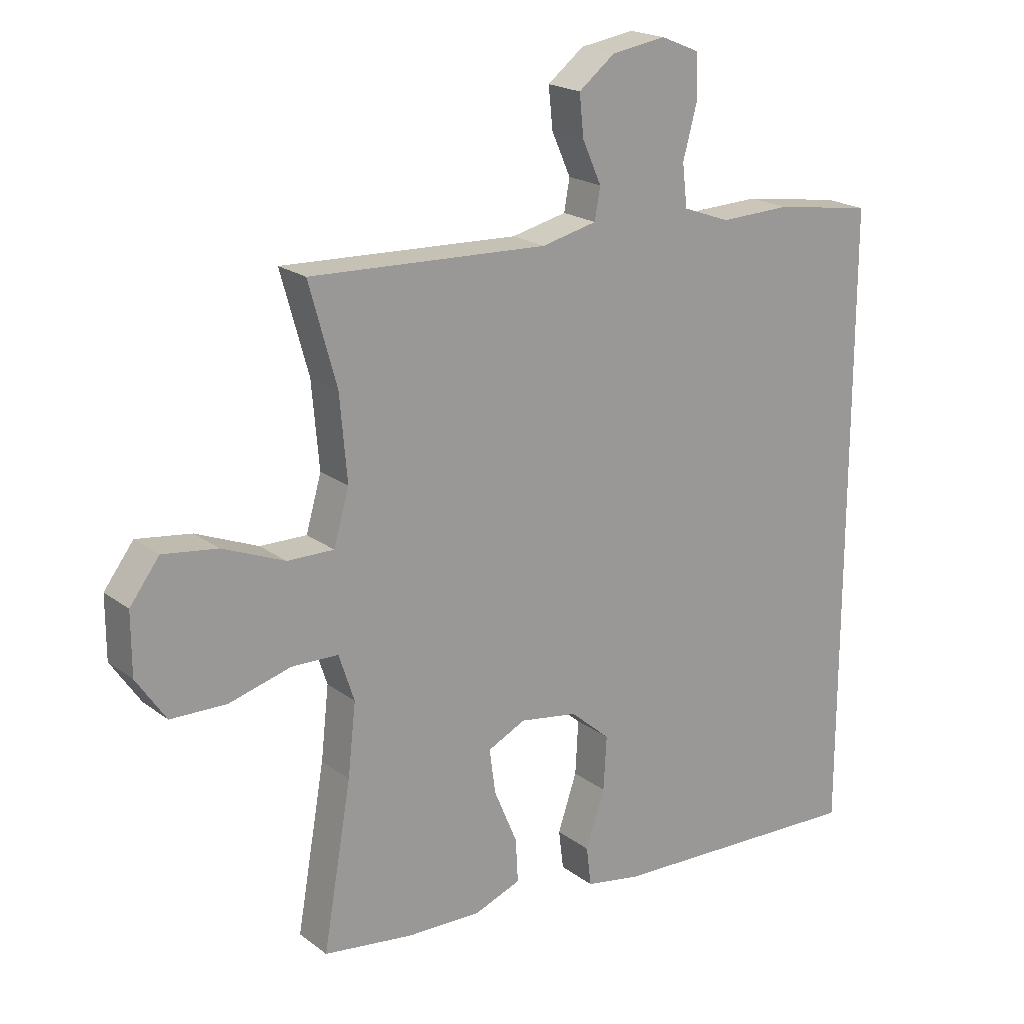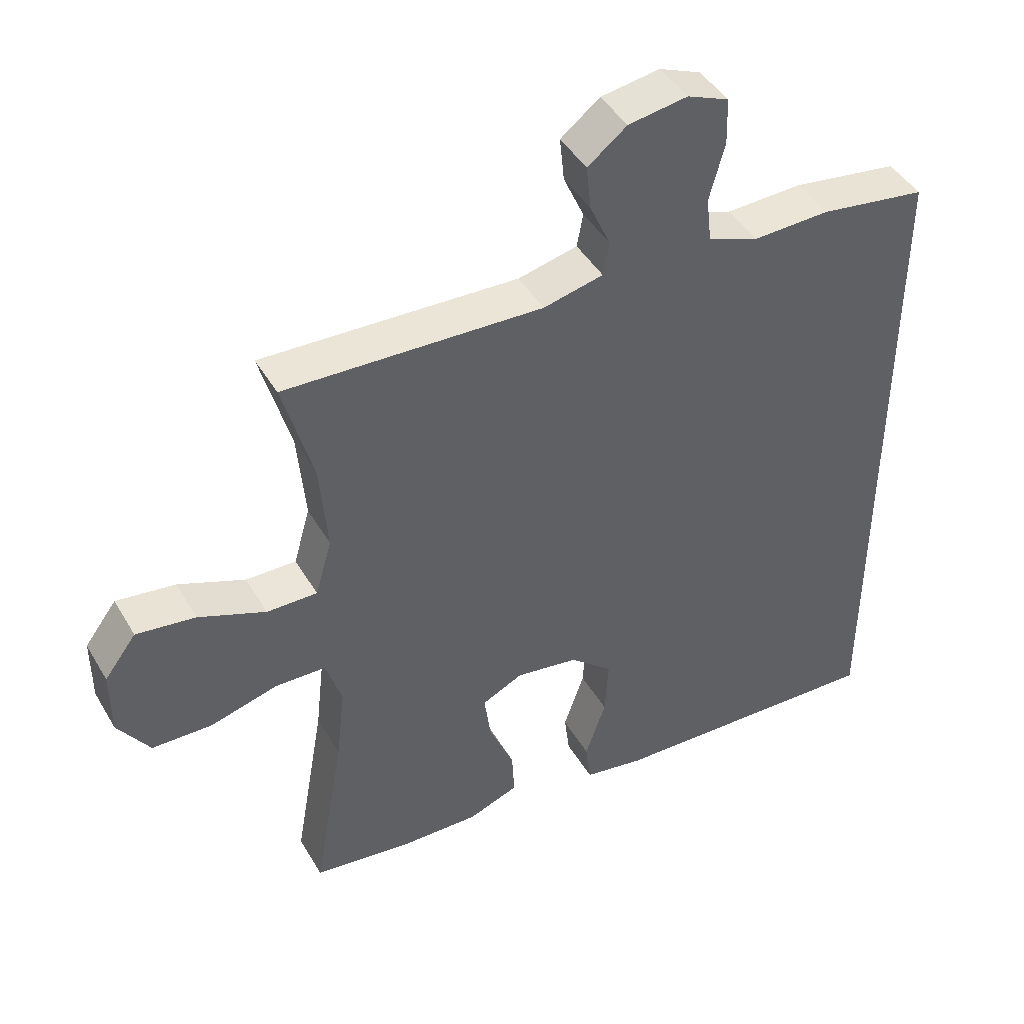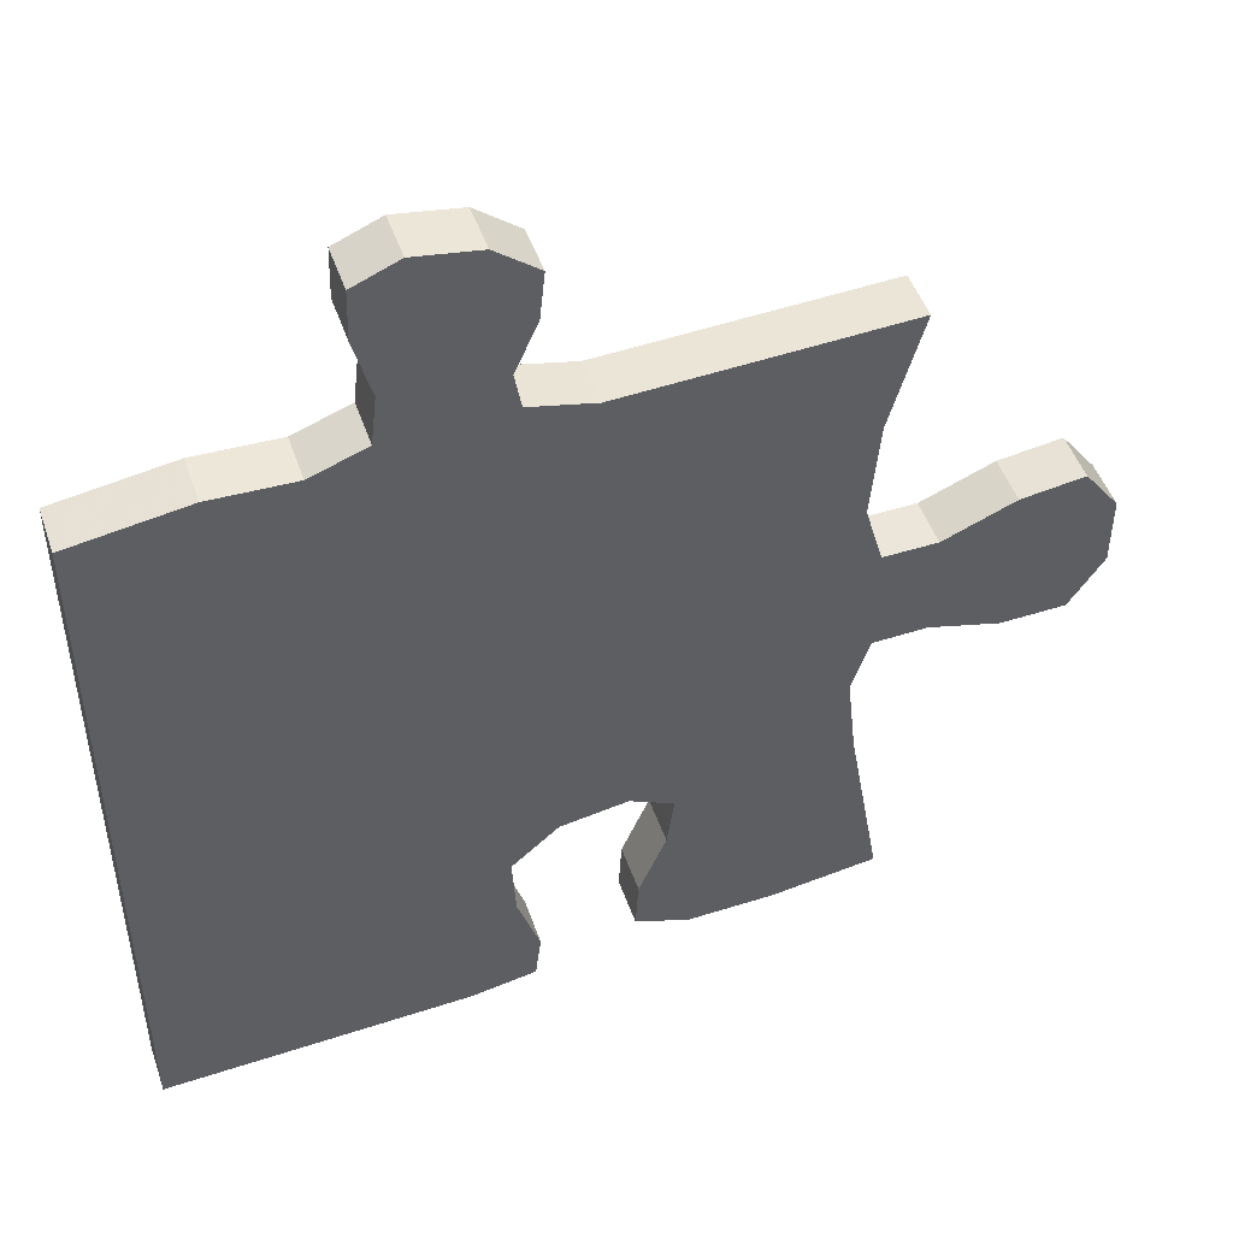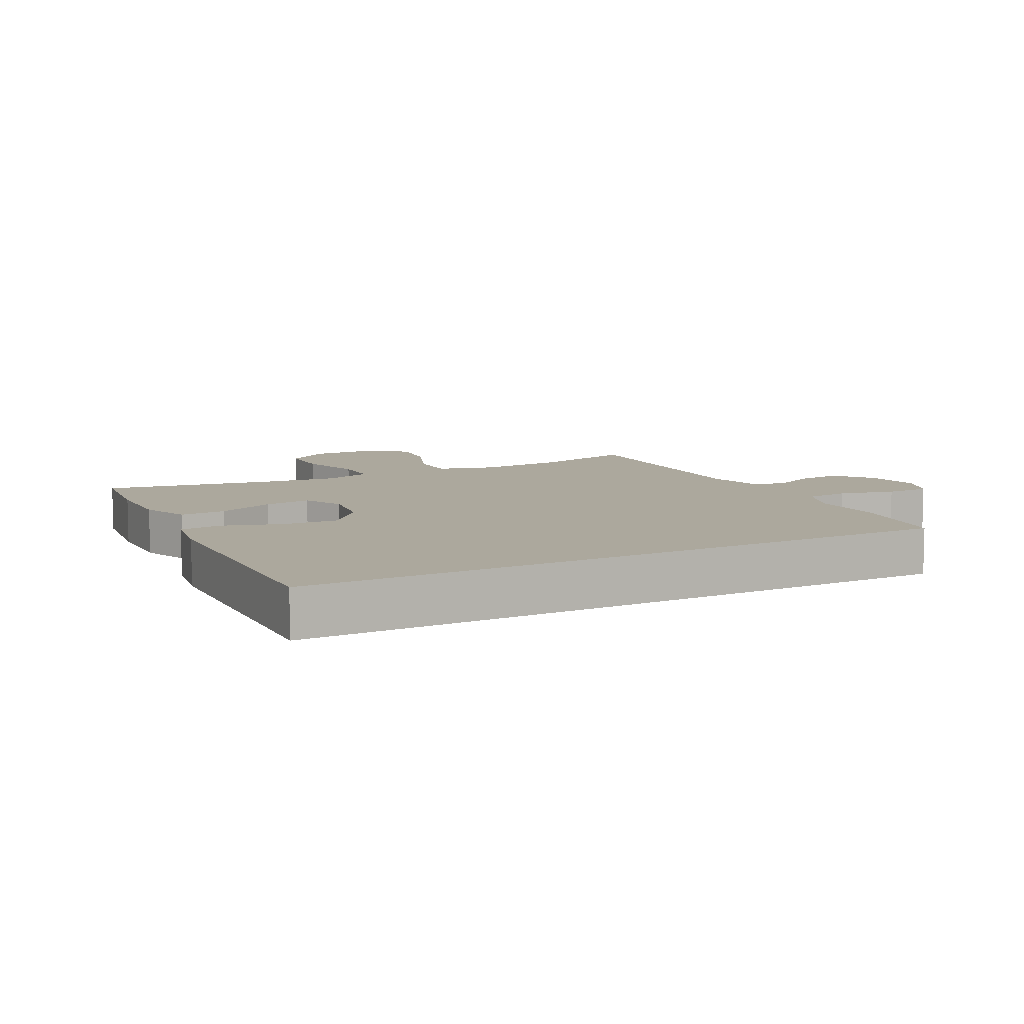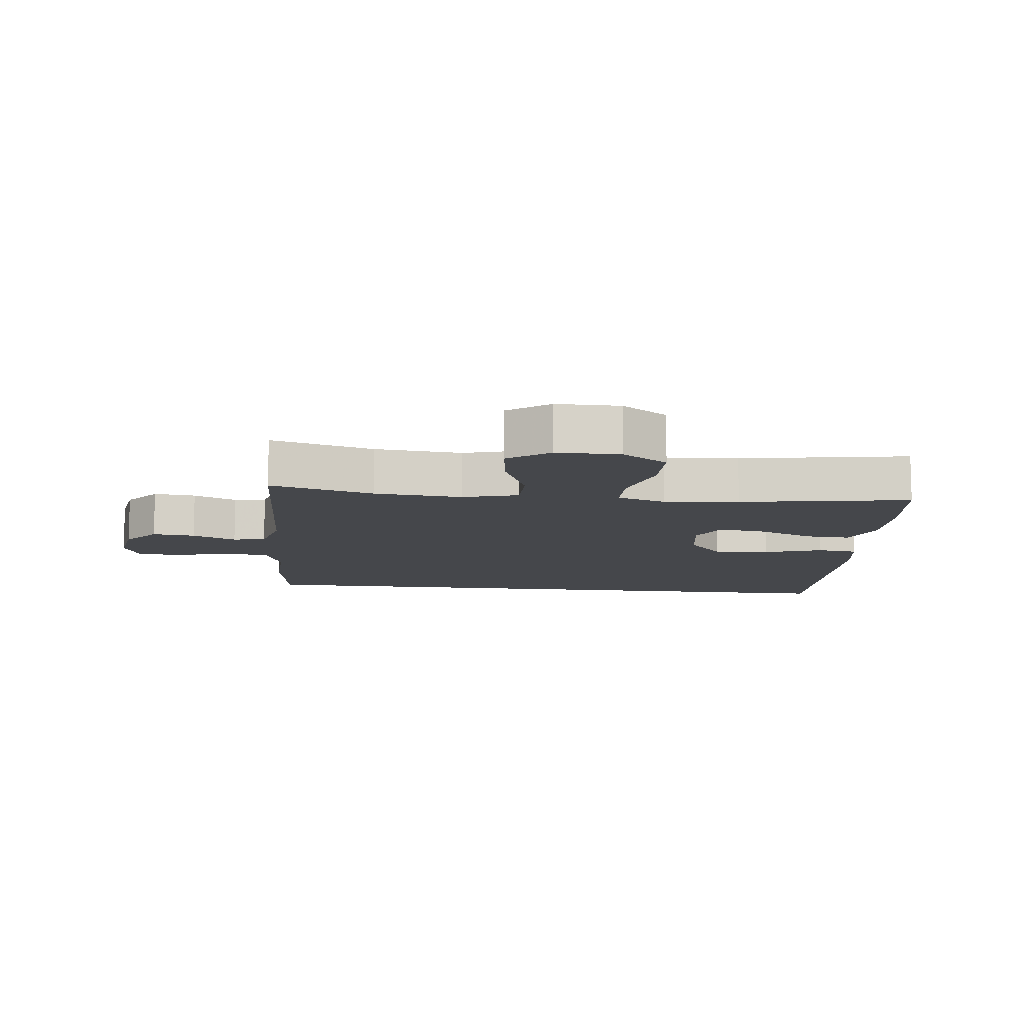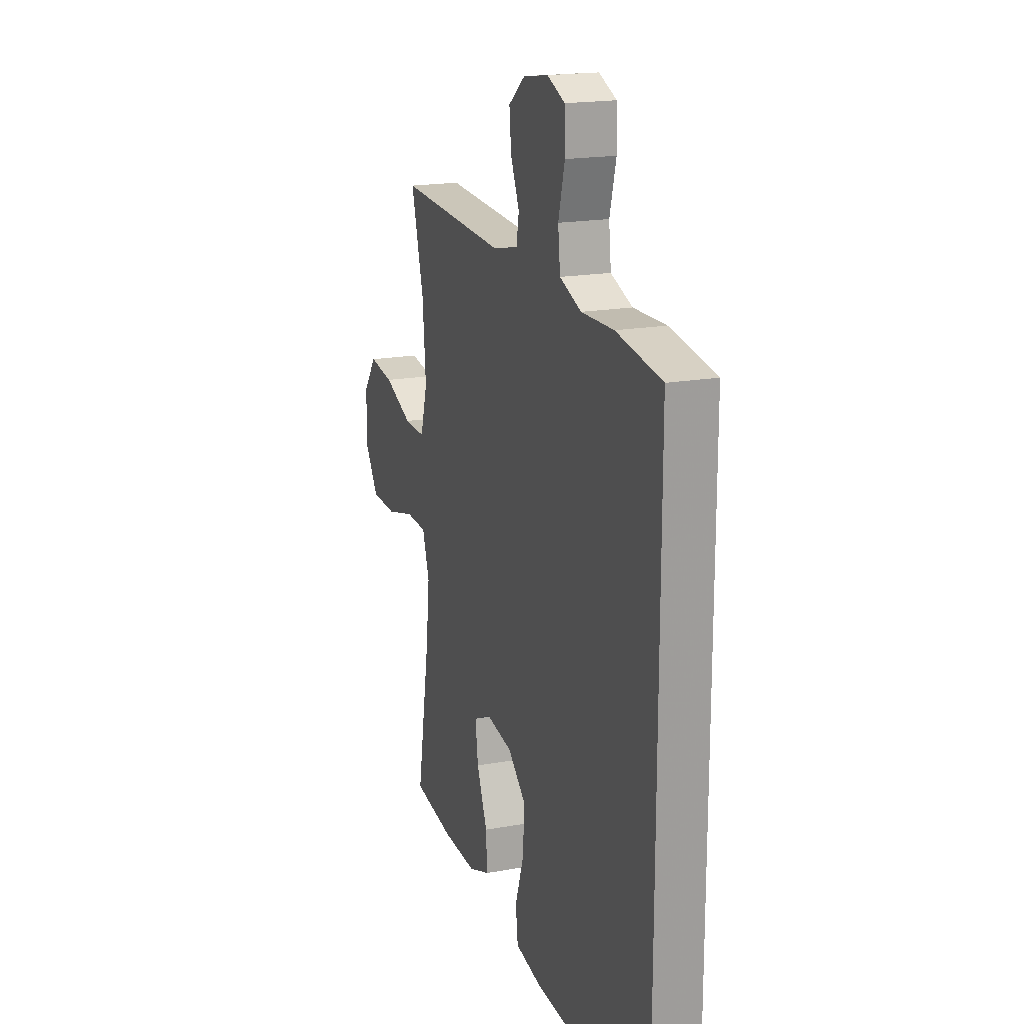
<metadata>
{"format":"obj","ext":"obj","renderer":"f3d","projection":"perspective","resolution":1024,"background":"white","views":[{"elev":20.0,"azim":143.3,"up":"+Z"},{"elev":44.5,"azim":151.3,"up":"+Z"},{"elev":48.1,"azim":-18.7,"up":"+Z"},{"elev":8.6,"azim":-118.0,"up":"+Y"},{"elev":-10.6,"azim":83.3,"up":"+Y"},{"elev":18.6,"azim":-109.2,"up":"+Z"}]}
</metadata>
<code>
v 0.5 0.07 0.5
v 0.455 0.07 0.338
v 0.443 0.07 0.201
v 0.468 0.07 0.114
v 0.544 0.07 0.115
v 0.645 0.07 0.156
v 0.734 0.07 0.168
v 0.782 0.07 0.104
v 0.782 0.07 0.005
v 0.734 0.07 -0.066
v 0.643 0.07 -0.068
v 0.542 0.07 -0.04
v 0.466 0.07 -0.042
v 0.441 0.07 -0.118
v 0.454 0.07 -0.235
v 0.5 0.07 -0.5
v 0.353 0.07 -0.52
v 0.232 0.07 -0.523
v 0.156 0.07 -0.494
v 0.16 0.07 -0.423
v 0.198 0.07 -0.333
v 0.208 0.07 -0.26
v 0.146 0.07 -0.23
v 0.052 0.07 -0.245
v -0.013 0.07 -0.301
v -0.008 0.07 -0.389
v 0.023 0.07 -0.481
v 0.015 0.07 -0.545
v -0.076 0.07 -0.561
v -0.5 0.07 -0.578
v -0.5 0.07 0.453
v -0.339 0.07 0.477
v -0.224 0.07 0.473
v -0.147 0.07 0.501
v -0.139 0.07 0.57
v -0.162 0.07 0.656
v -0.16 0.07 0.726
v -0.097 0.07 0.752
v -0.008 0.07 0.738
v 0.051 0.07 0.692
v 0.044 0.07 0.625
v 0.013 0.07 0.556
v 0.022 0.07 0.505
v 0.112 0.07 0.484
v 0.5 0 0.5
v 0.455 0 0.338
v 0.443 0 0.201
v 0.468 0 0.114
v 0.544 0 0.115
v 0.645 0 0.156
v 0.734 0 0.168
v 0.782 0 0.104
v 0.782 0 0.005
v 0.734 0 -0.066
v 0.643 0 -0.068
v 0.542 0 -0.04
v 0.466 0 -0.042
v 0.441 0 -0.118
v 0.454 0 -0.235
v 0.5 0 -0.5
v 0.353 0 -0.52
v 0.232 0 -0.523
v 0.156 0 -0.494
v 0.16 0 -0.423
v 0.198 0 -0.333
v 0.208 0 -0.26
v 0.146 0 -0.23
v 0.052 0 -0.245
v -0.013 0 -0.301
v -0.008 0 -0.389
v 0.023 0 -0.481
v 0.015 0 -0.545
v -0.076 0 -0.561
v -0.5 0 -0.578
v -0.5 0 0.453
v -0.339 0 0.477
v -0.224 0 0.473
v -0.147 0 0.501
v -0.139 0 0.57
v -0.162 0 0.656
v -0.16 0 0.726
v -0.097 0 0.752
v -0.008 0 0.738
v 0.051 0 0.692
v 0.044 0 0.625
v 0.013 0 0.556
v 0.022 0 0.505
v 0.112 0 0.484
f 40 41 42
f 39 40 42
f 38 39 42
f 37 38 42
f 36 37 42
f 35 36 42
f 34 35 42 43
f 33 34 43 44
f 30 31 32
f 29 30 32
f 28 29 32
f 27 28 32
f 26 27 32
f 25 26 32 33
f 24 25 33 44
f 19 20 21
f 18 19 21
f 17 18 21
f 16 17 21
f 15 16 21
f 14 15 21 22
f 13 14 22 23
f 10 11 12
f 9 10 12
f 8 9 12
f 7 8 12
f 6 7 12
f 5 6 12
f 4 5 12 13
f 23 24 44
f 13 23 44
f 4 13 44
f 3 4 44
f 2 3 44
f 1 2 44
f 86 85 84
f 86 84 83
f 86 83 82
f 86 82 81
f 86 81 80
f 86 80 79
f 87 86 79 78
f 88 87 78 77
f 76 75 74
f 76 74 73
f 76 73 72
f 76 72 71
f 76 71 70
f 77 76 70 69
f 88 77 69 68
f 65 64 63
f 65 63 62
f 65 62 61
f 65 61 60
f 65 60 59
f 66 65 59 58
f 67 66 58 57
f 56 55 54
f 56 54 53
f 56 53 52
f 56 52 51
f 56 51 50
f 56 50 49
f 57 56 49 48
f 88 68 67
f 88 67 57
f 88 57 48
f 88 48 47
f 88 47 46
f 88 46 45
f 1 45 46 2
f 2 46 47 3
f 3 47 48 4
f 4 48 49 5
f 5 49 50 6
f 6 50 51 7
f 7 51 52 8
f 8 52 53 9
f 9 53 54 10
f 10 54 55 11
f 11 55 56 12
f 12 56 57 13
f 13 57 58 14
f 14 58 59 15
f 15 59 60 16
f 16 60 61 17
f 17 61 62 18
f 18 62 63 19
f 19 63 64 20
f 20 64 65 21
f 21 65 66 22
f 22 66 67 23
f 23 67 68 24
f 24 68 69 25
f 25 69 70 26
f 26 70 71 27
f 27 71 72 28
f 28 72 73 29
f 29 73 74 30
f 30 74 75 31
f 31 75 76 32
f 32 76 77 33
f 33 77 78 34
f 34 78 79 35
f 35 79 80 36
f 36 80 81 37
f 37 81 82 38
f 38 82 83 39
f 39 83 84 40
f 40 84 85 41
f 41 85 86 42
f 42 86 87 43
f 43 87 88 44
f 44 88 45 1

</code>
